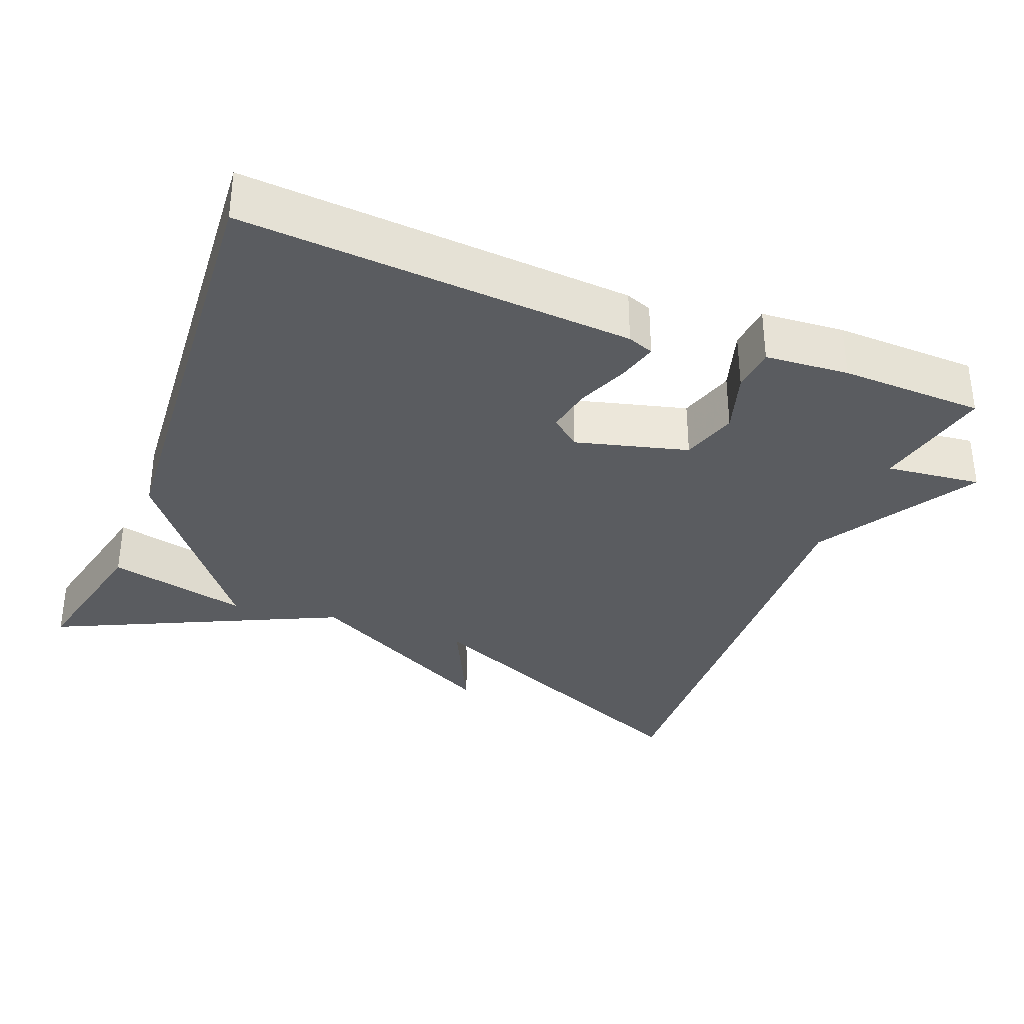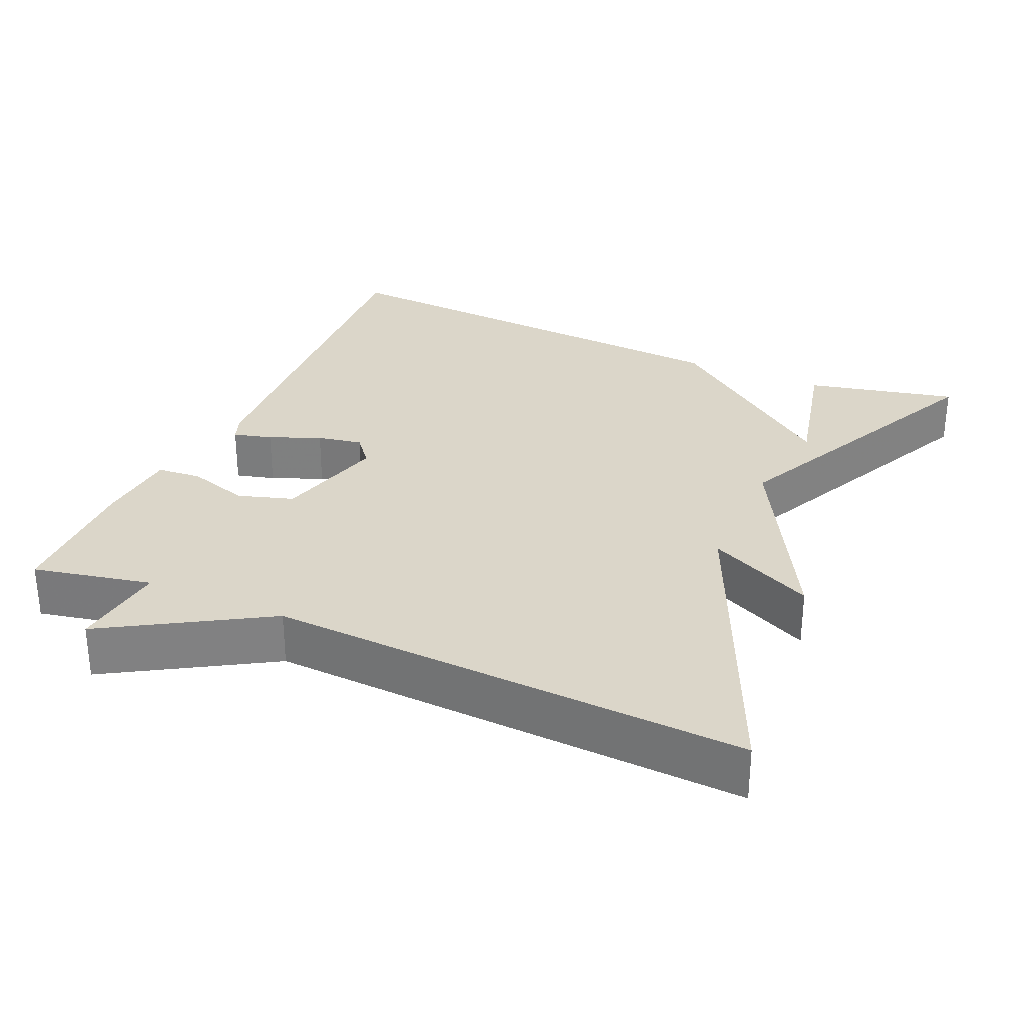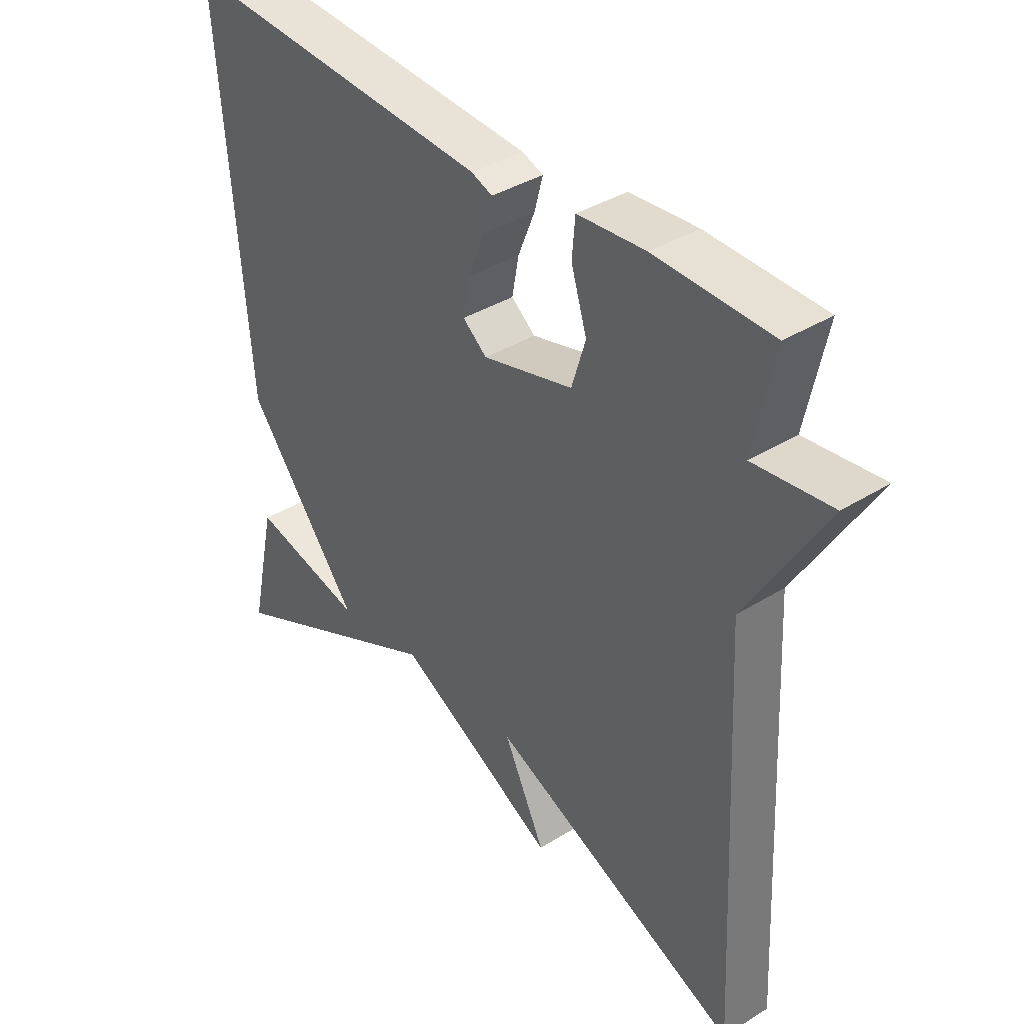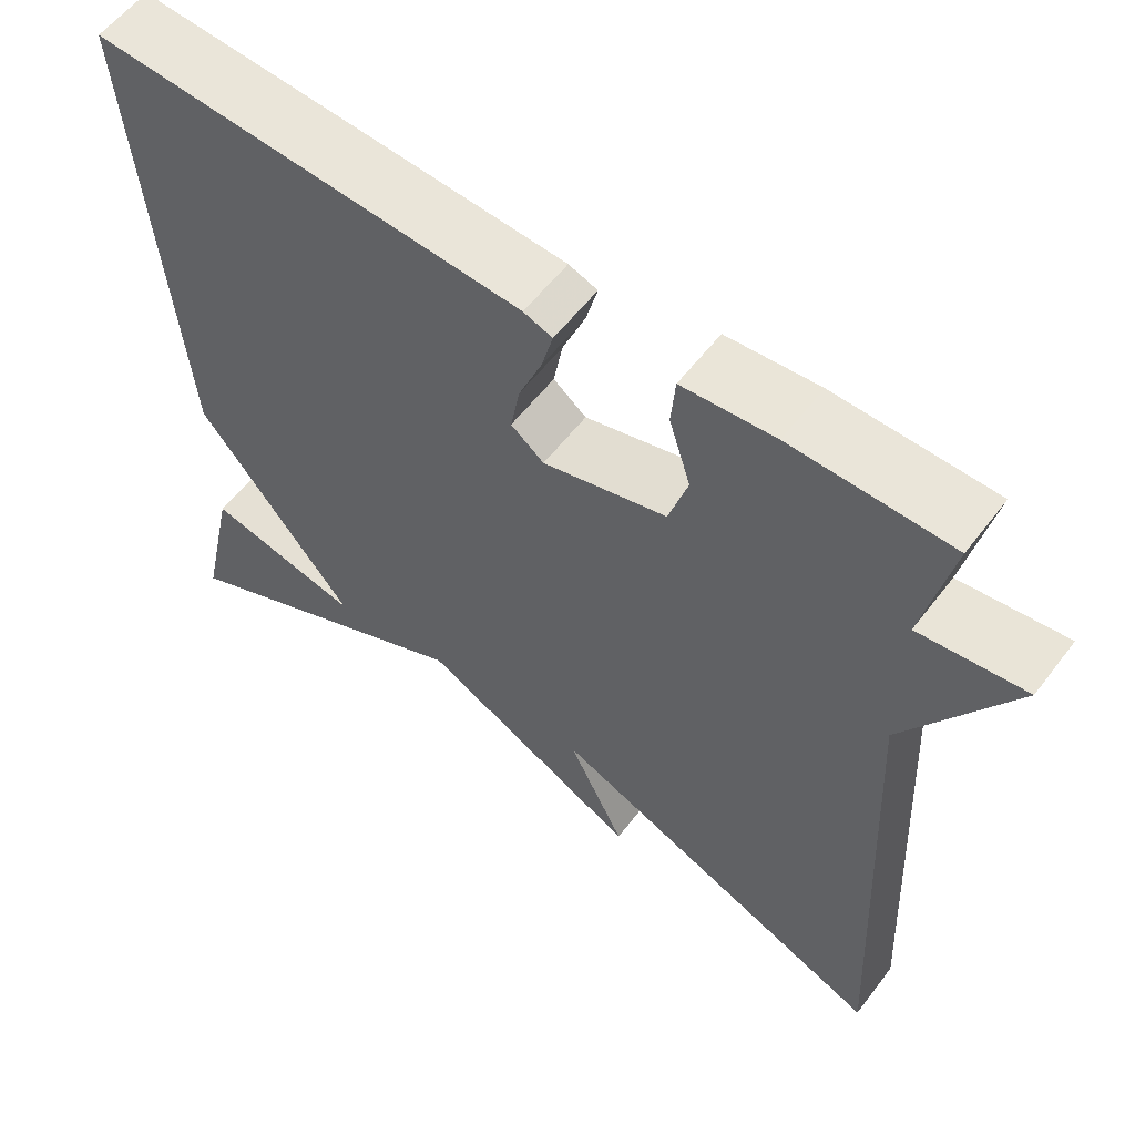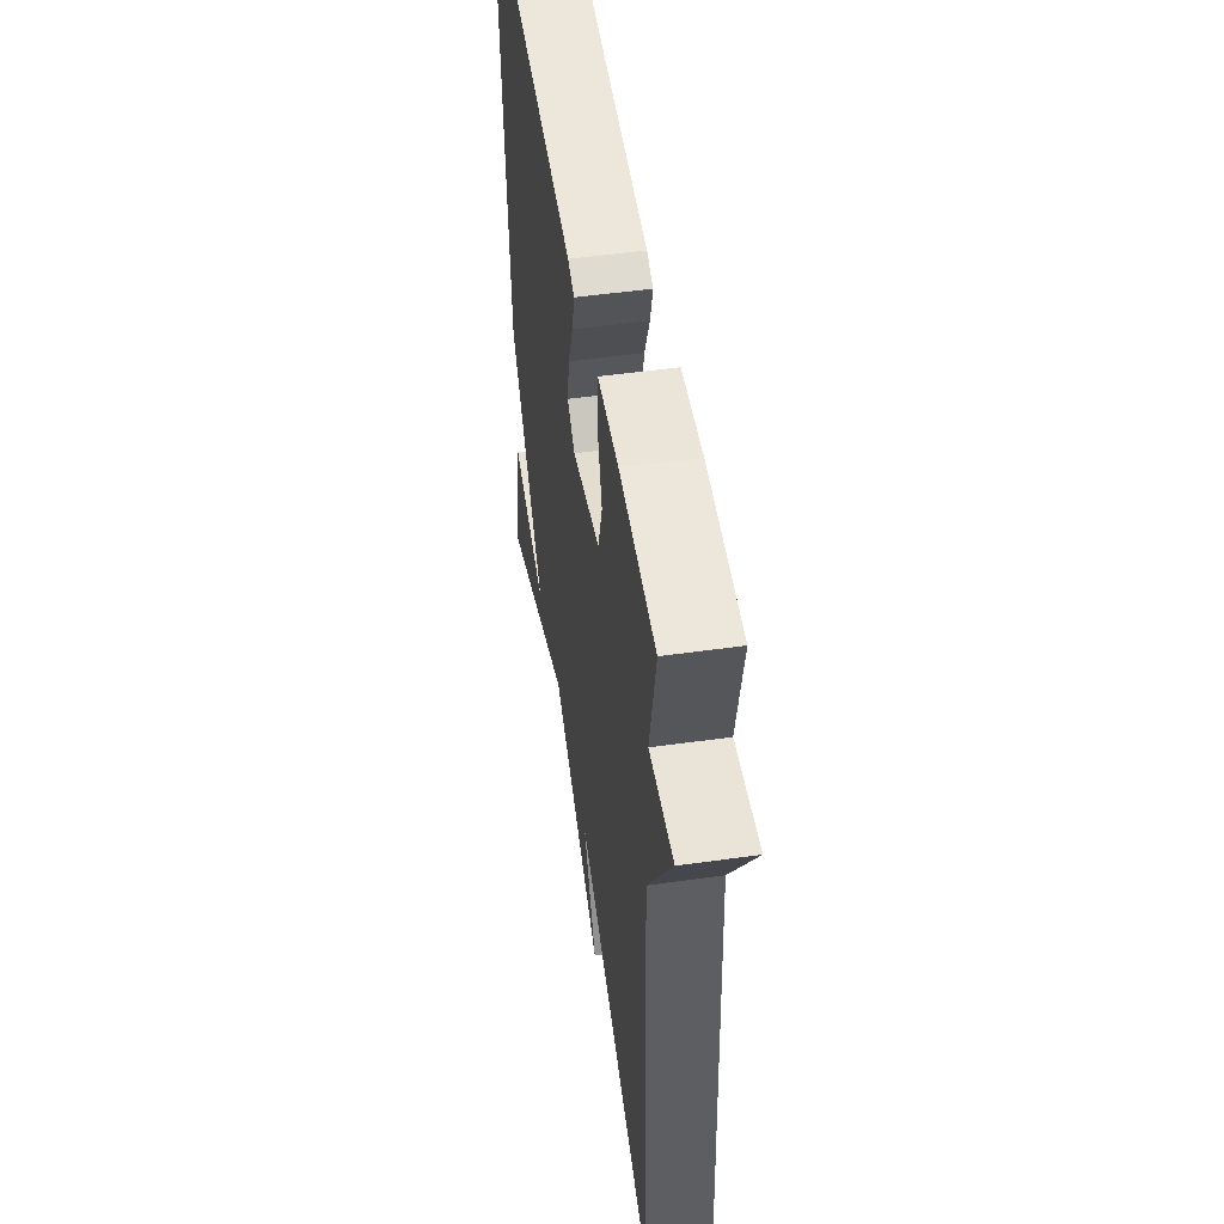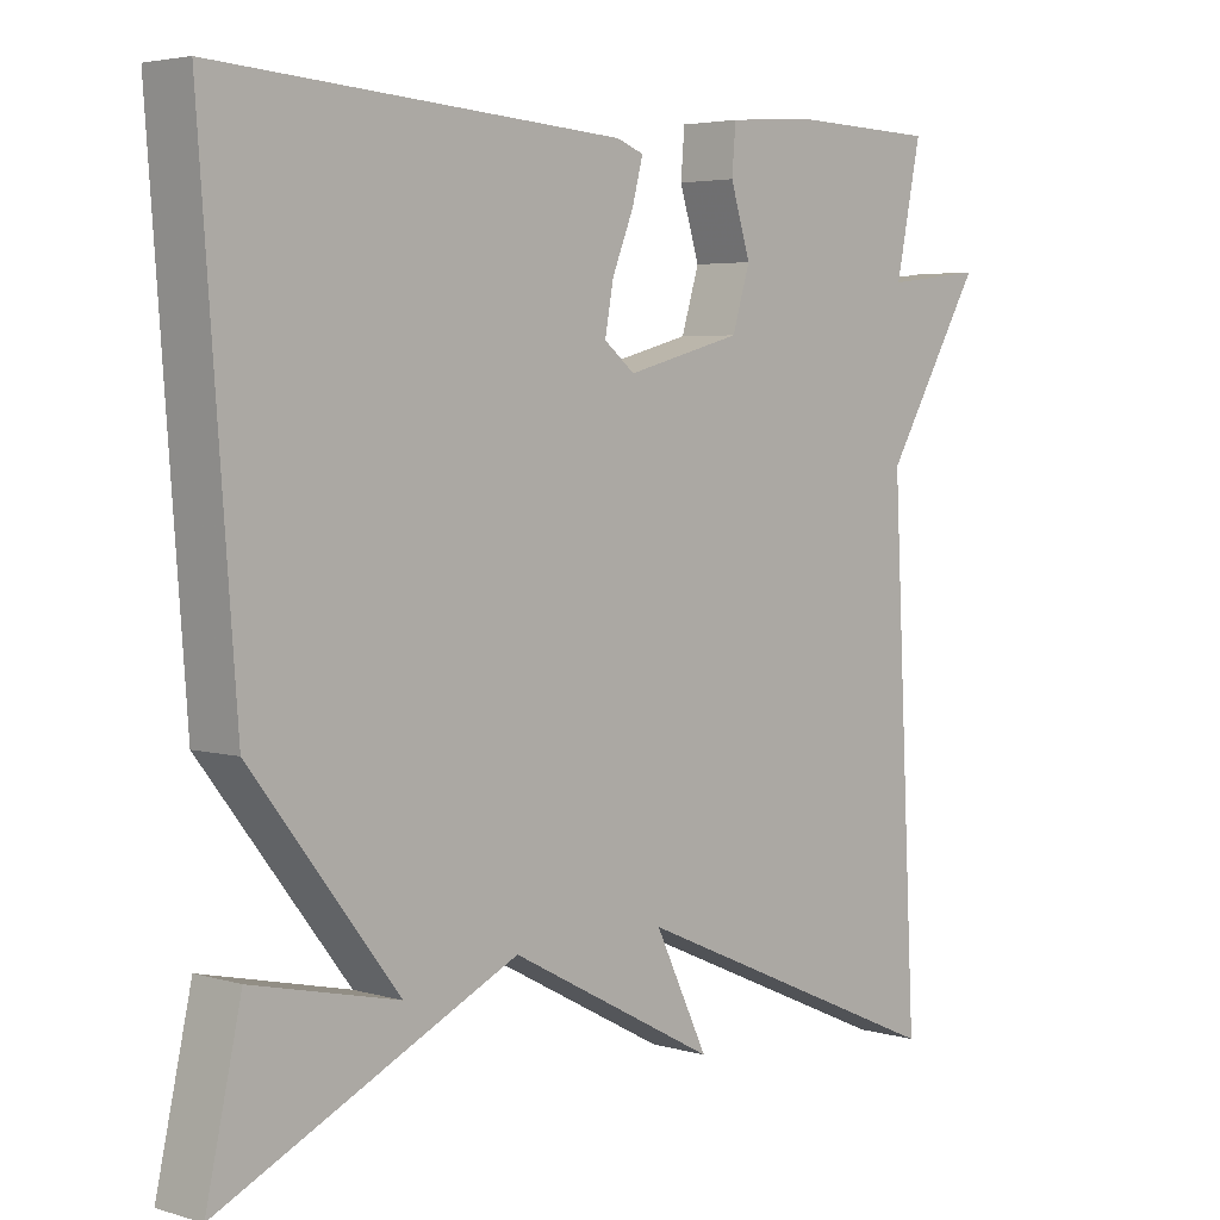
<metadata>
{"format":"obj","ext":"obj","renderer":"f3d","projection":"perspective","resolution":1024,"background":"white","views":[{"elev":-33.7,"azim":-21.6,"up":"+Y"},{"elev":29.9,"azim":113.7,"up":"+Y"},{"elev":37.9,"azim":51.6,"up":"+Z"},{"elev":57.7,"azim":37.0,"up":"+Z"},{"elev":50.6,"azim":81.2,"up":"+Z"},{"elev":4.1,"azim":-46.5,"up":"+Z"}]}
</metadata>
<code>
v 0.5 0.07 0.5
v 0.467 0.07 0.34
v 0.595 0.07 0.355
v 0.467 0.07 0.14
v 0.5 0.07 -0.5
v 0.082 0.07 -0.318
v 0.151 0.07 -0.46
v -0.118 0.07 -0.318
v -0.5 0.07 -0.5
v -0.455 0.07 -0.297
v -0.266 0.07 -0.34
v -0.455 0.07 -0.097
v -0.5 0.07 0.5
v 0.022 0.07 0.466
v 0.057 0.07 0.453
v 0.043 0.07 0.4
v 0.015 0.07 0.331
v 0.004 0.07 0.27
v 0.044 0.07 0.238
v 0.194 0.07 0.278
v 0.217 0.07 0.353
v 0.191 0.07 0.436
v 0.196 0.07 0.496
v 0.308 0.07 0.505
v 0.5 0 0.5
v 0.467 0 0.34
v 0.595 0 0.355
v 0.467 0 0.14
v 0.5 0 -0.5
v 0.082 0 -0.318
v 0.151 0 -0.46
v -0.118 0 -0.318
v -0.5 0 -0.5
v -0.455 0 -0.297
v -0.266 0 -0.34
v -0.455 0 -0.097
v -0.5 0 0.5
v 0.022 0 0.466
v 0.057 0 0.453
v 0.043 0 0.4
v 0.015 0 0.331
v 0.004 0 0.27
v 0.044 0 0.238
v 0.194 0 0.278
v 0.217 0 0.353
v 0.191 0 0.436
v 0.196 0 0.496
v 0.308 0 0.505
f 24 1 2
f 23 24 2
f 22 23 2
f 21 22 2
f 20 21 2
f 2 3 4
f 20 2 4
f 19 20 4
f 15 16 17
f 14 15 17
f 13 14 17
f 12 13 17
f 11 12 17
f 11 17 18
f 9 10 11
f 8 9 11
f 8 11 18 19
f 6 7 8
f 19 4 5 6
f 6 8 19
f 26 25 48
f 26 48 47
f 26 47 46
f 26 46 45
f 26 45 44
f 28 27 26
f 28 26 44
f 28 44 43
f 41 40 39
f 41 39 38
f 41 38 37
f 41 37 36
f 41 36 35
f 42 41 35
f 35 34 33
f 35 33 32
f 43 42 35 32
f 32 31 30
f 30 29 28 43
f 43 32 30
f 1 25 26 2
f 2 26 27 3
f 3 27 28 4
f 4 28 29 5
f 5 29 30 6
f 6 30 31 7
f 7 31 32 8
f 8 32 33 9
f 9 33 34 10
f 10 34 35 11
f 11 35 36 12
f 12 36 37 13
f 13 37 38 14
f 14 38 39 15
f 15 39 40 16
f 16 40 41 17
f 17 41 42 18
f 18 42 43 19
f 19 43 44 20
f 20 44 45 21
f 21 45 46 22
f 22 46 47 23
f 23 47 48 24
f 24 48 25 1

</code>
